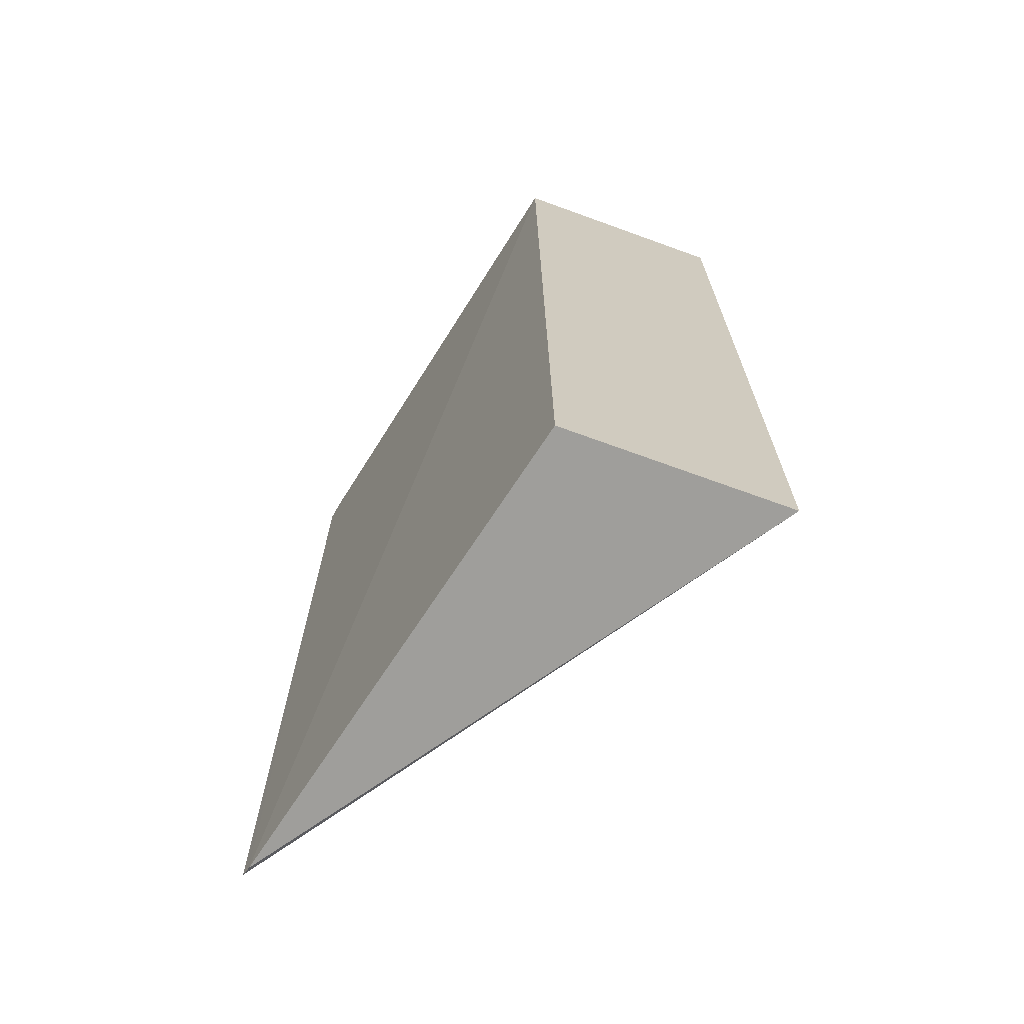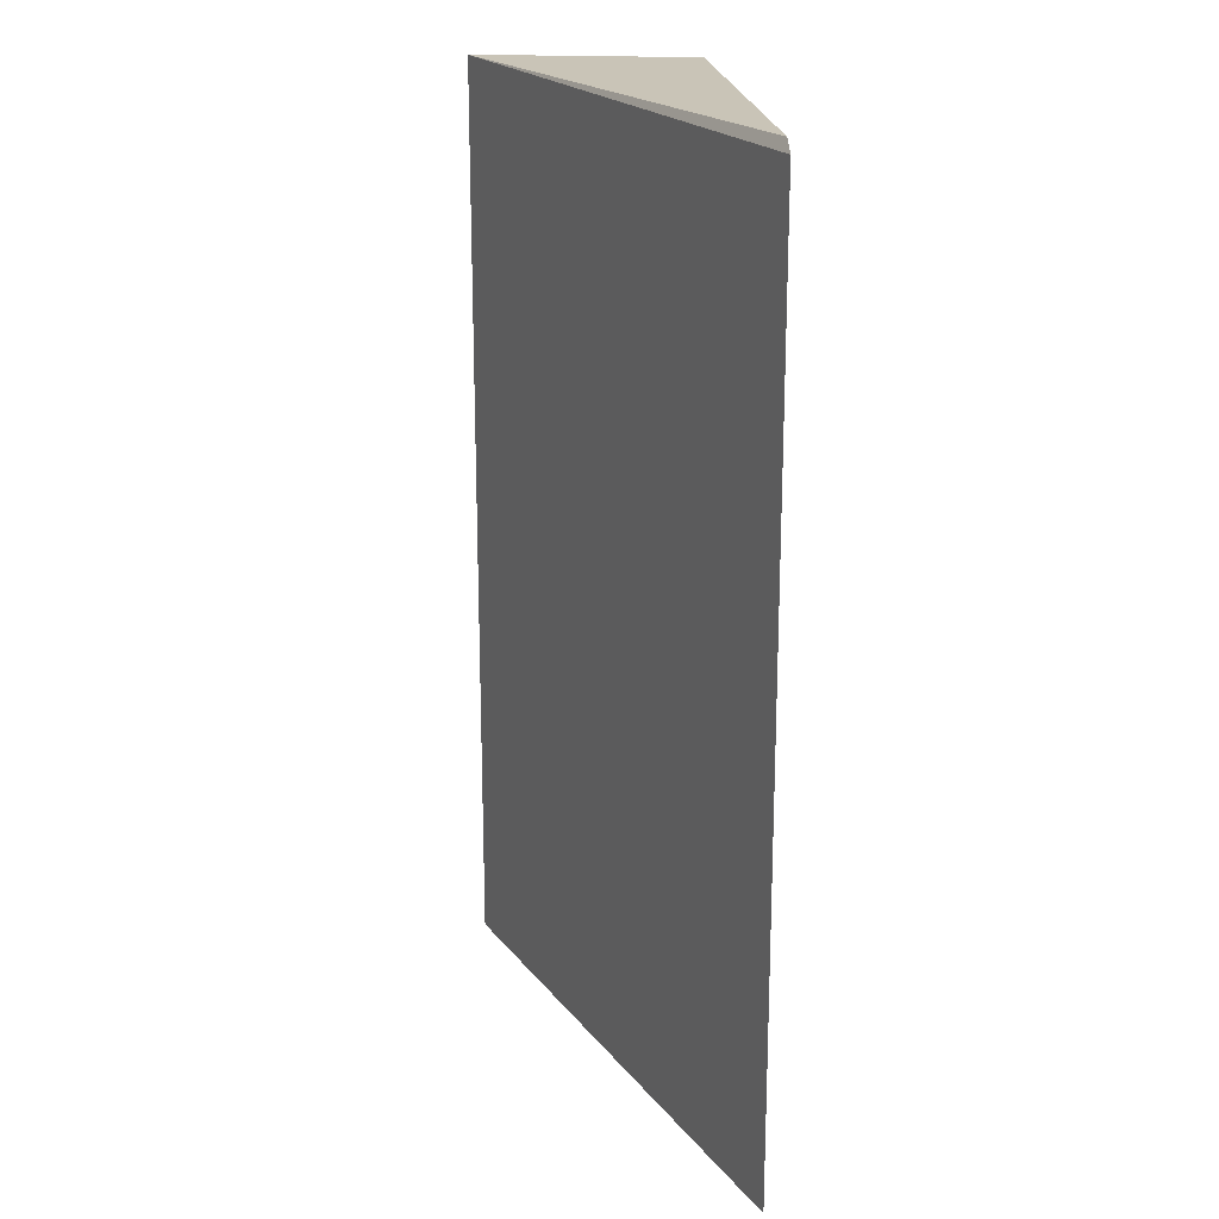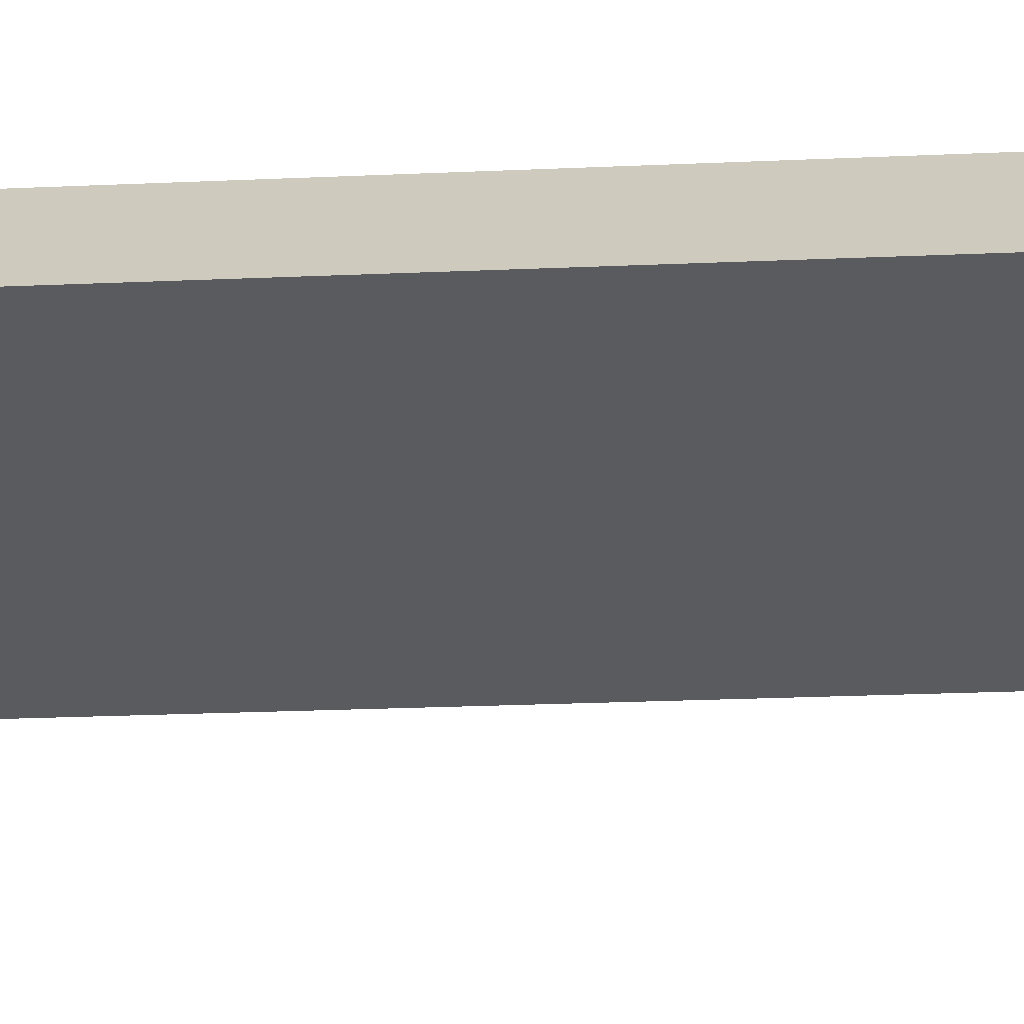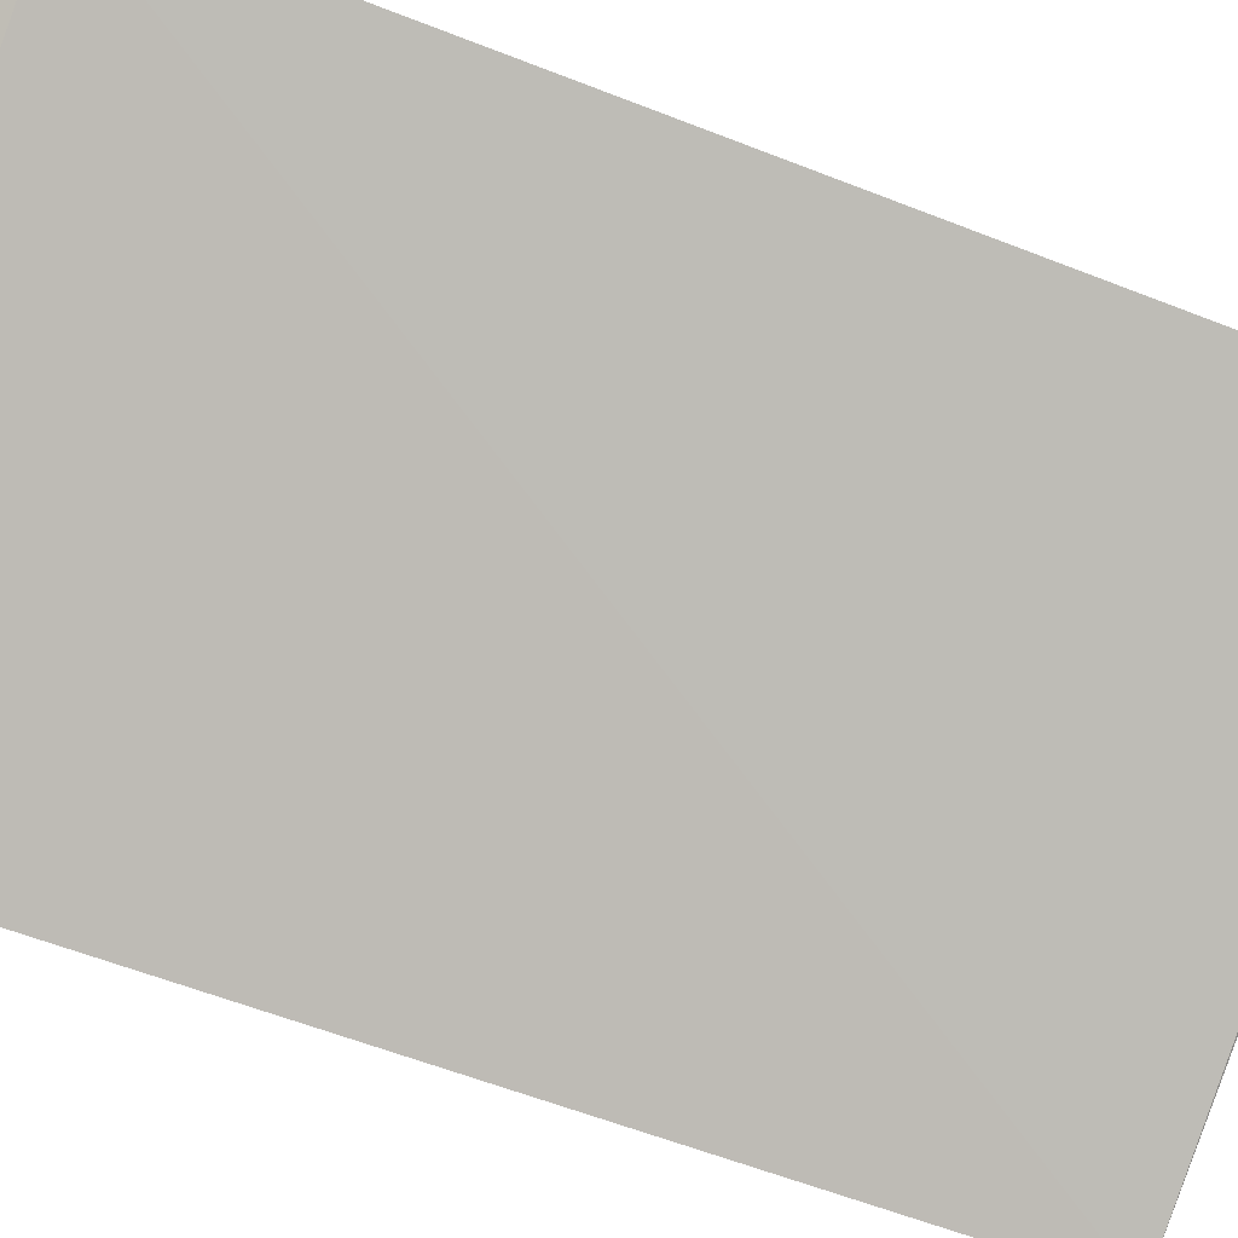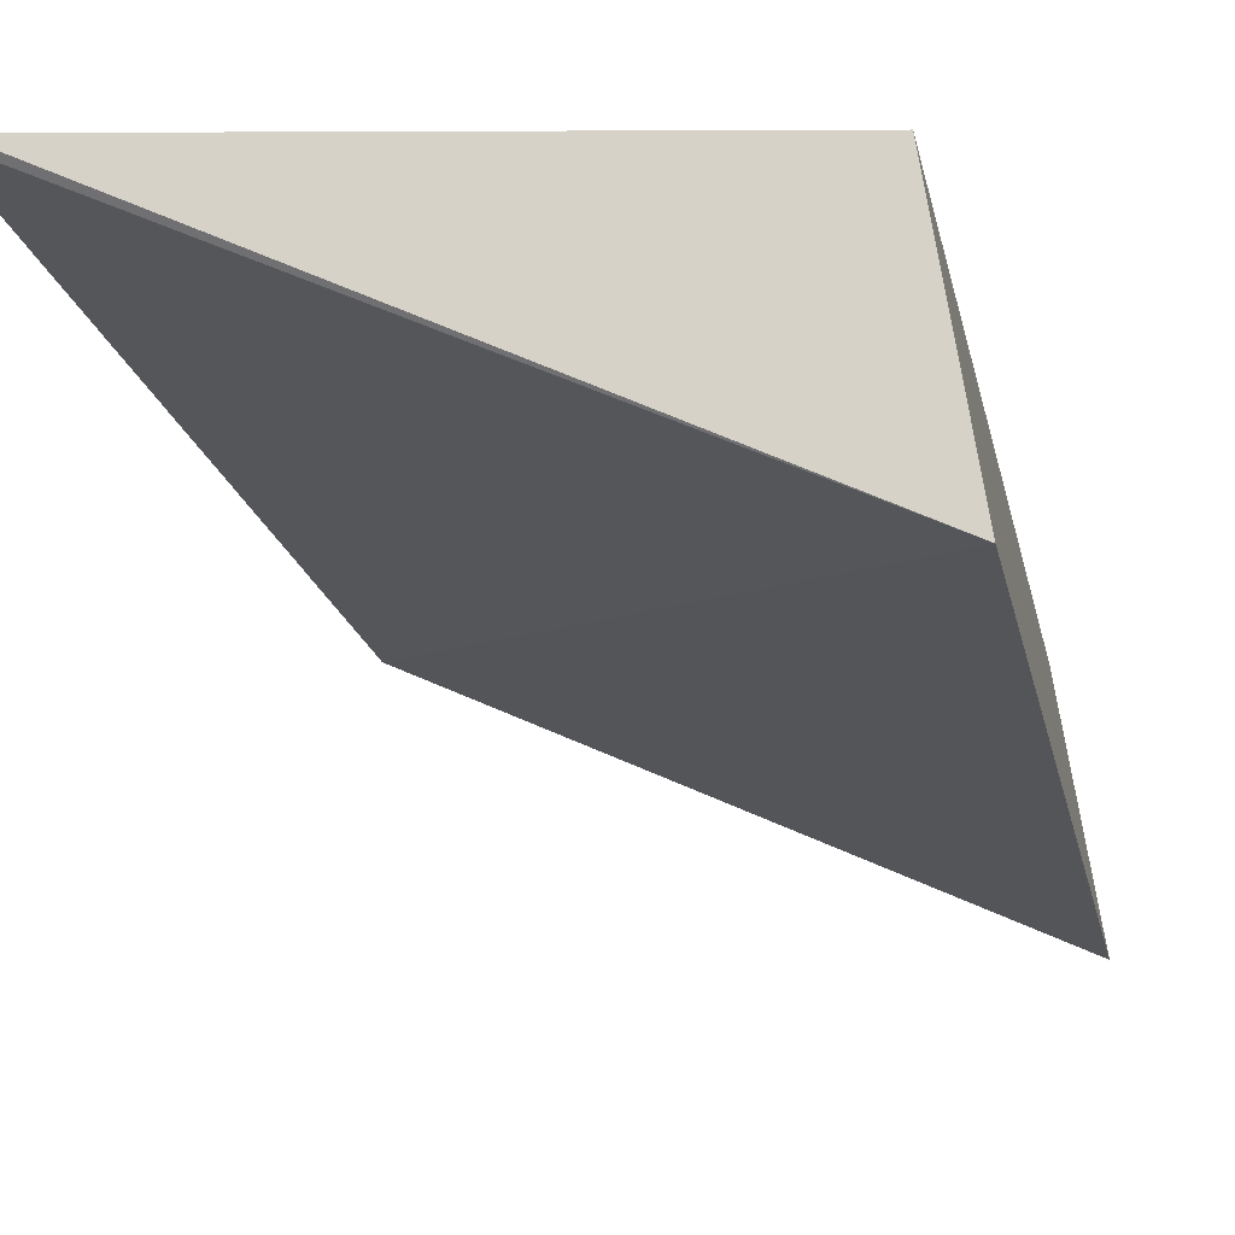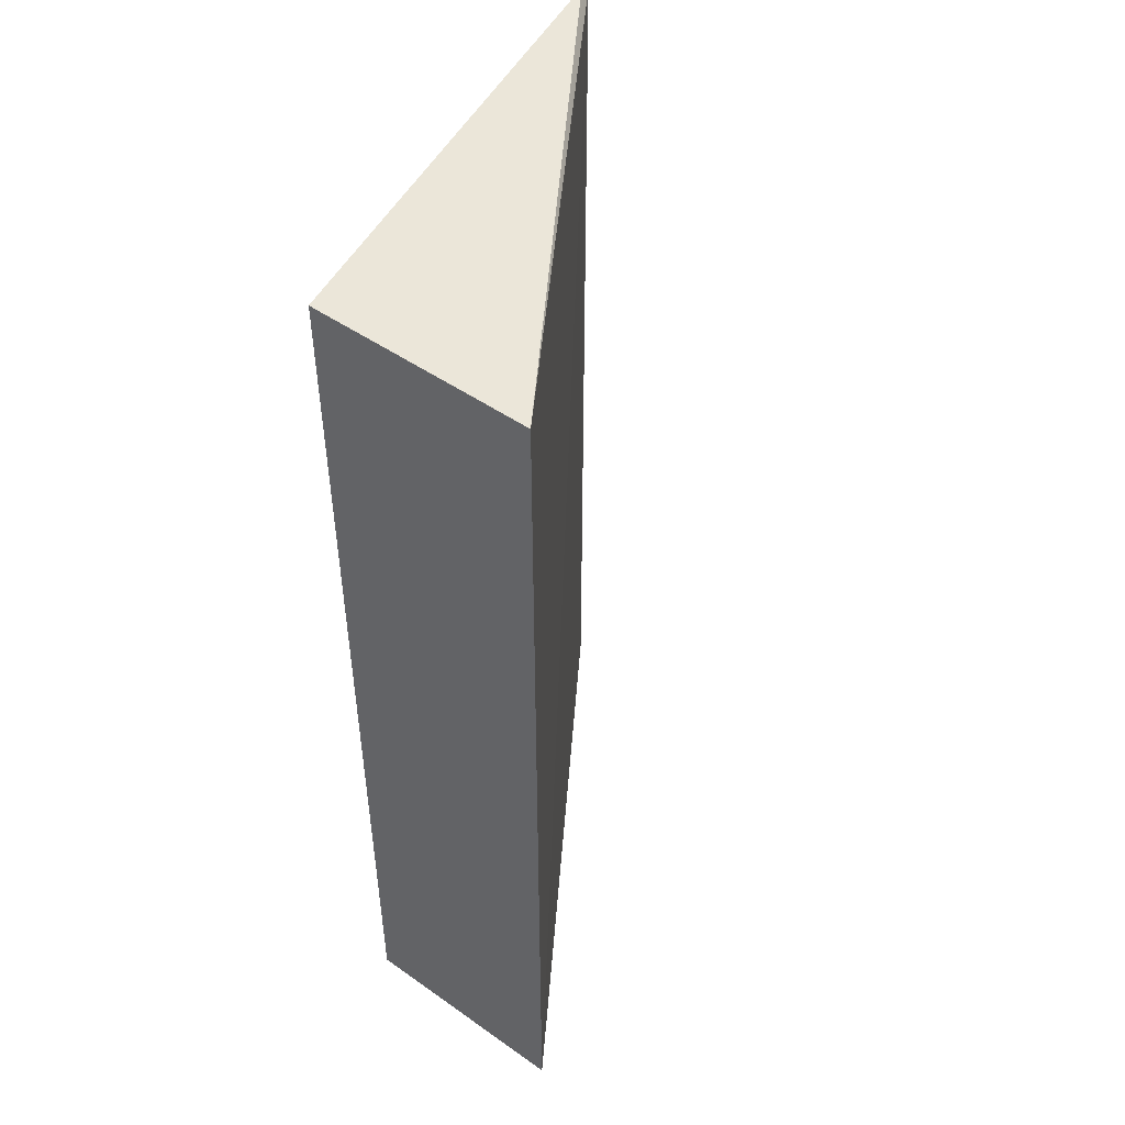
<metadata>
{"format":"obj","ext":"obj","renderer":"f3d","projection":"perspective","resolution":1024,"background":"white","views":[{"elev":-69.8,"azim":61.3,"up":"+Y"},{"elev":21.0,"azim":-91.7,"up":"+Y"},{"elev":-57.6,"azim":92.0,"up":"+Z"},{"elev":-60.6,"azim":-111.8,"up":"+Z"},{"elev":-17.8,"azim":10.7,"up":"+Z"},{"elev":46.9,"azim":119.7,"up":"+Y"}]}
</metadata>
<code>
v 0.1984 0.03869 0.1225
v 0.1983 -0.02845 0.122
v 0.2009 0.0386 0.1065
v 0.2007 -0.02859 0.1064
v 0.162 0.03859 0.1247
v 0.1629 -0.0289 0.1248
v 0.1631 0.03936 0.1246
v 0.162 -0.02853 0.1248
f 1 2 3
f 3 2 4
f 5 3 4
f 6 2 1
f 6 1 5
f 6 4 2
f 7 5 1
f 7 1 3
f 7 3 5
f 8 6 5
f 8 5 4
f 8 4 6

</code>
